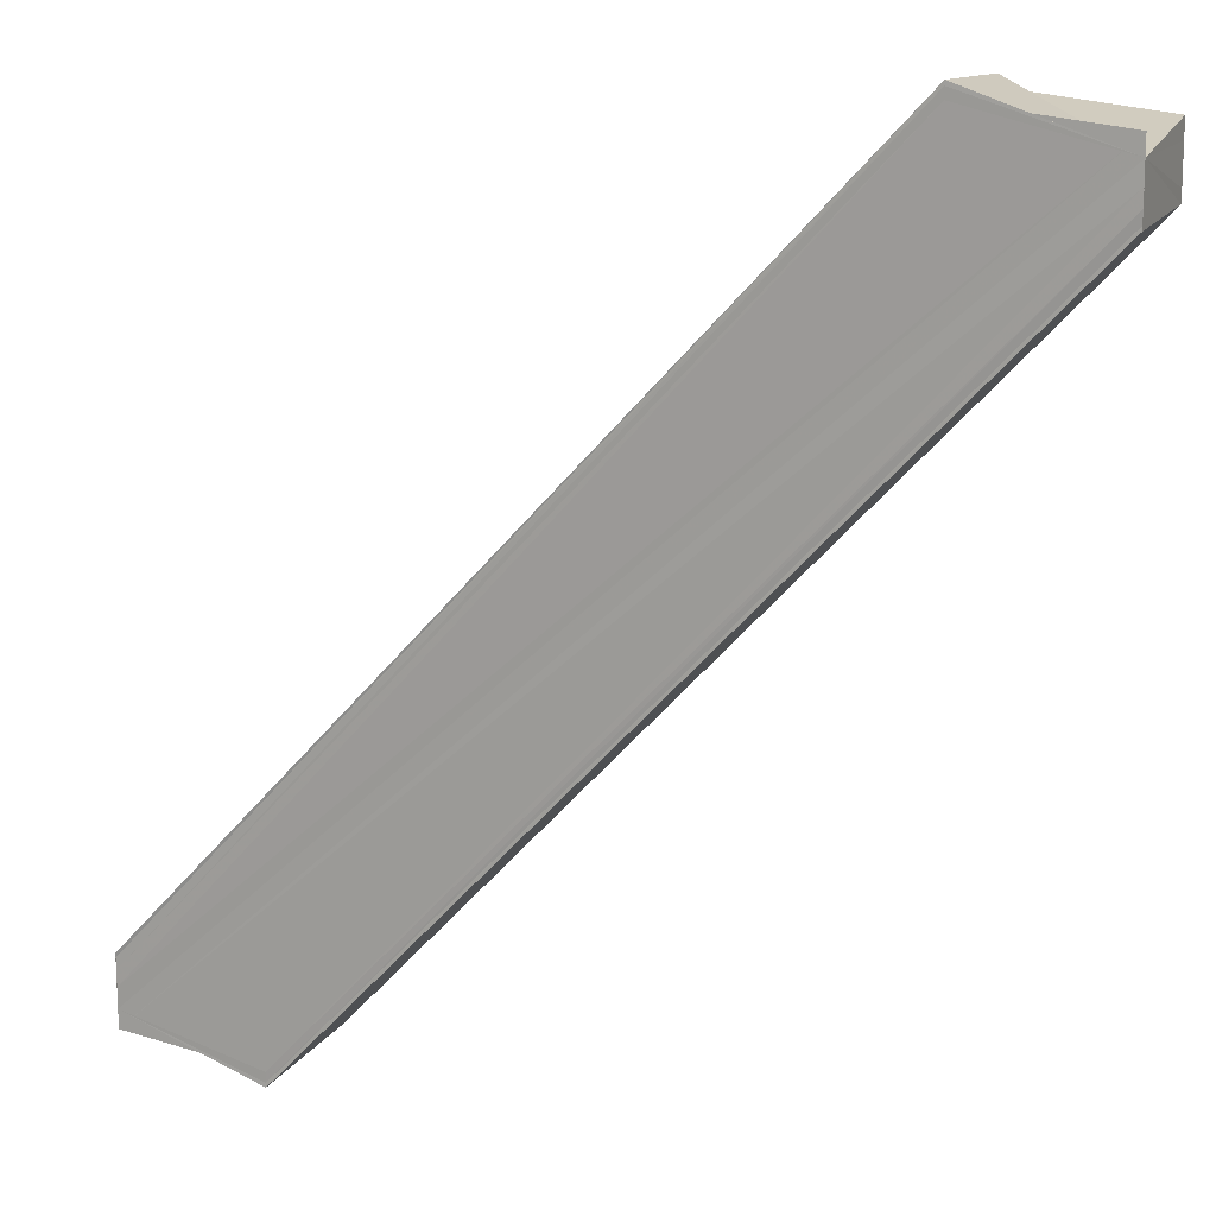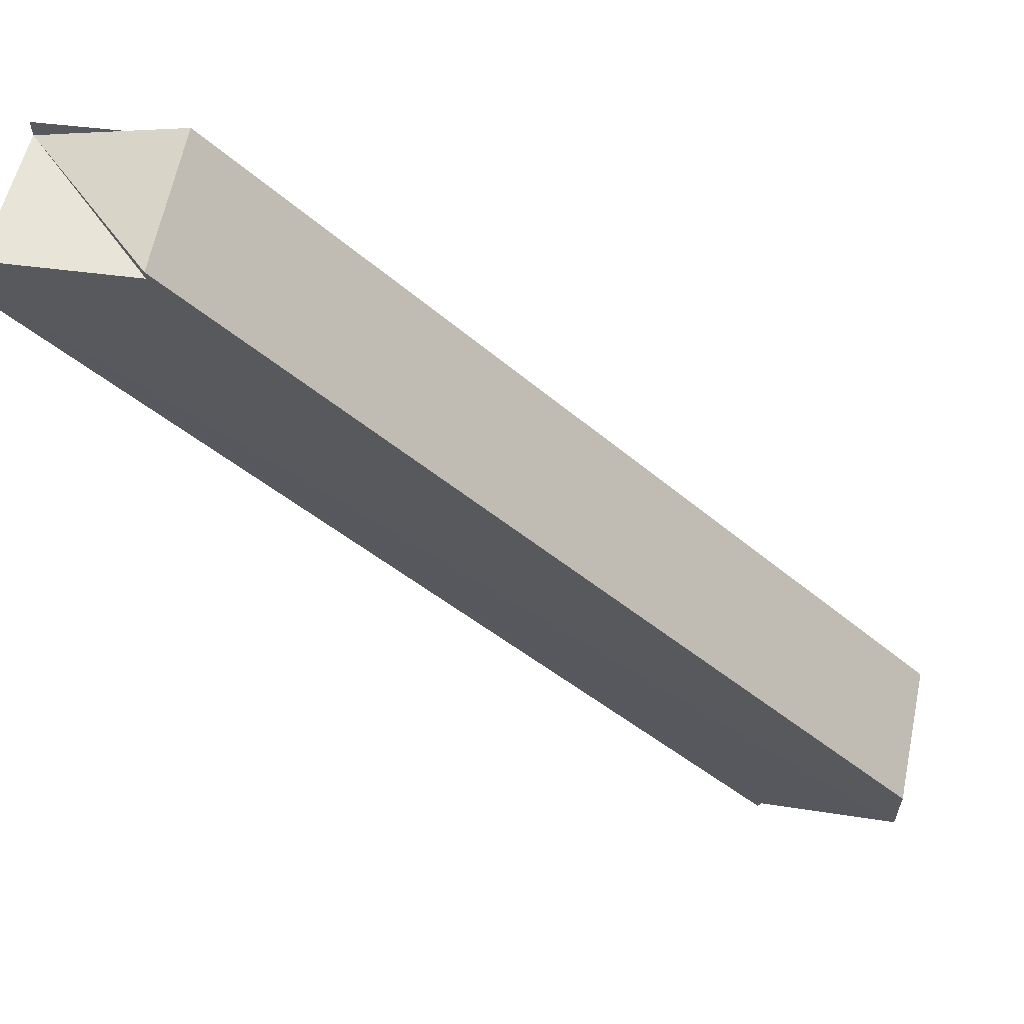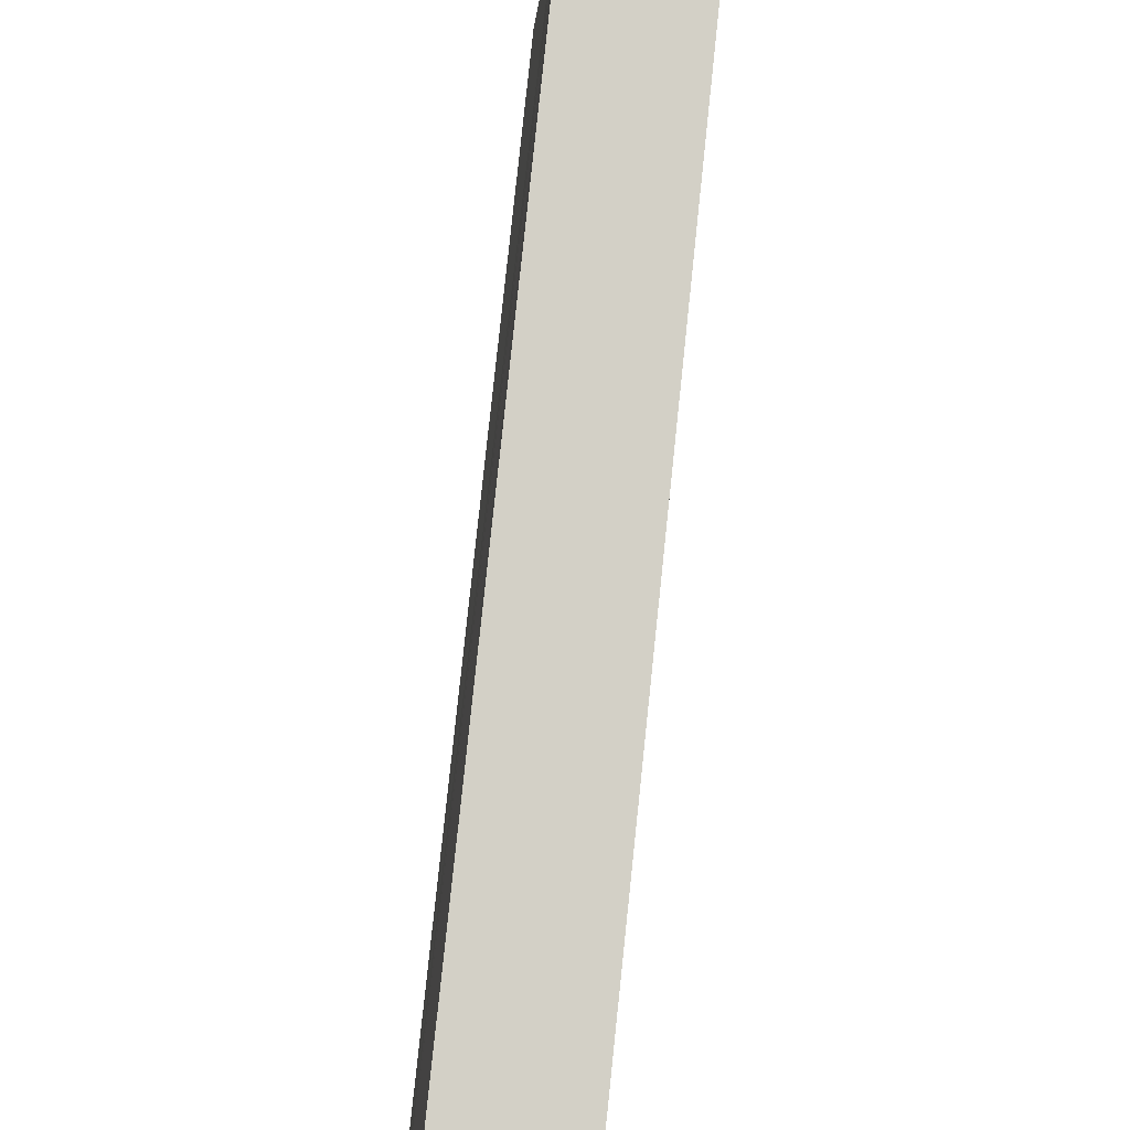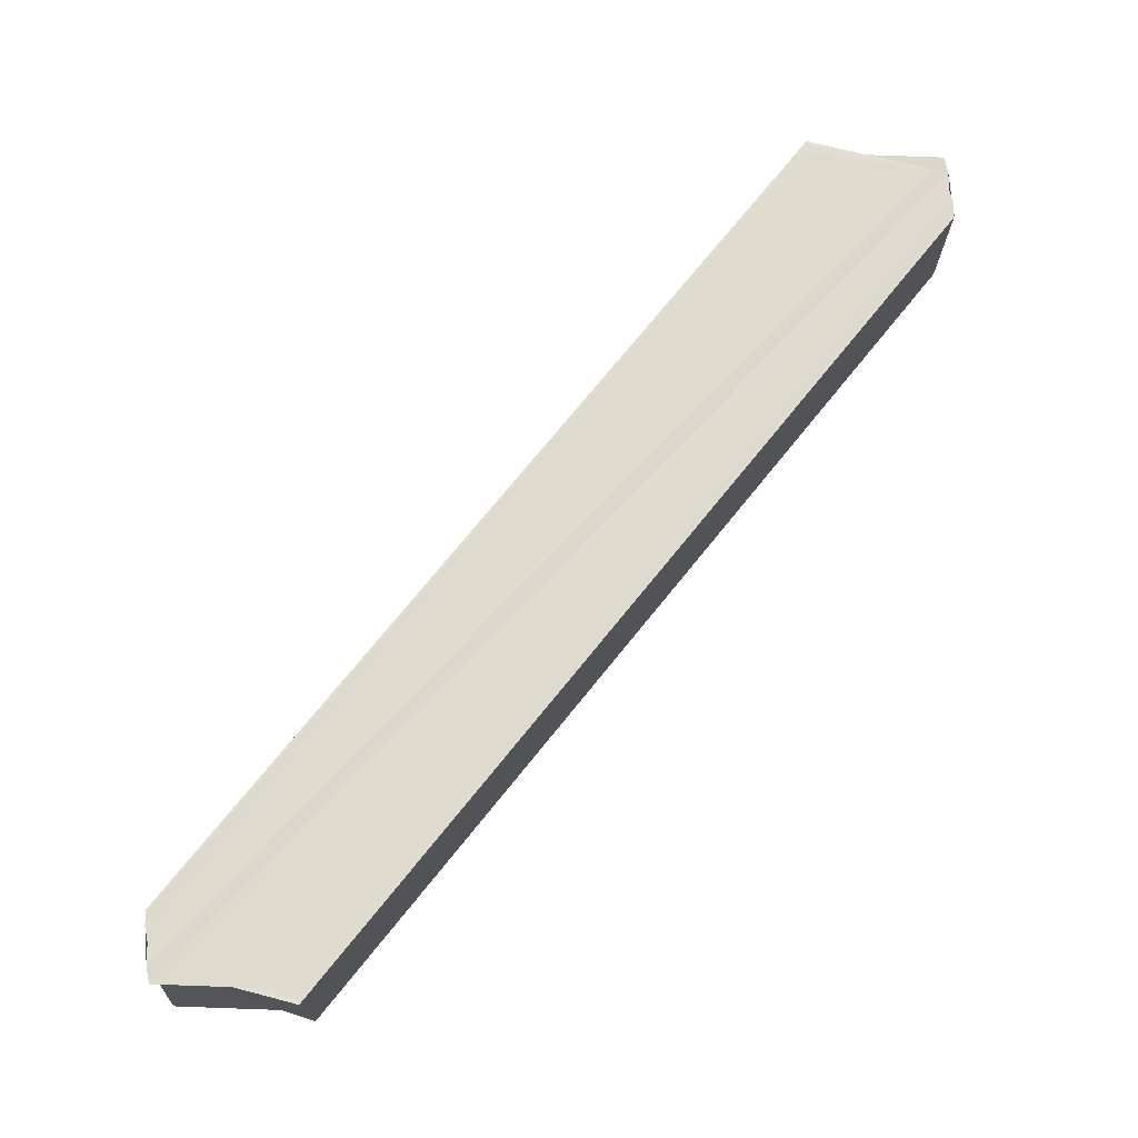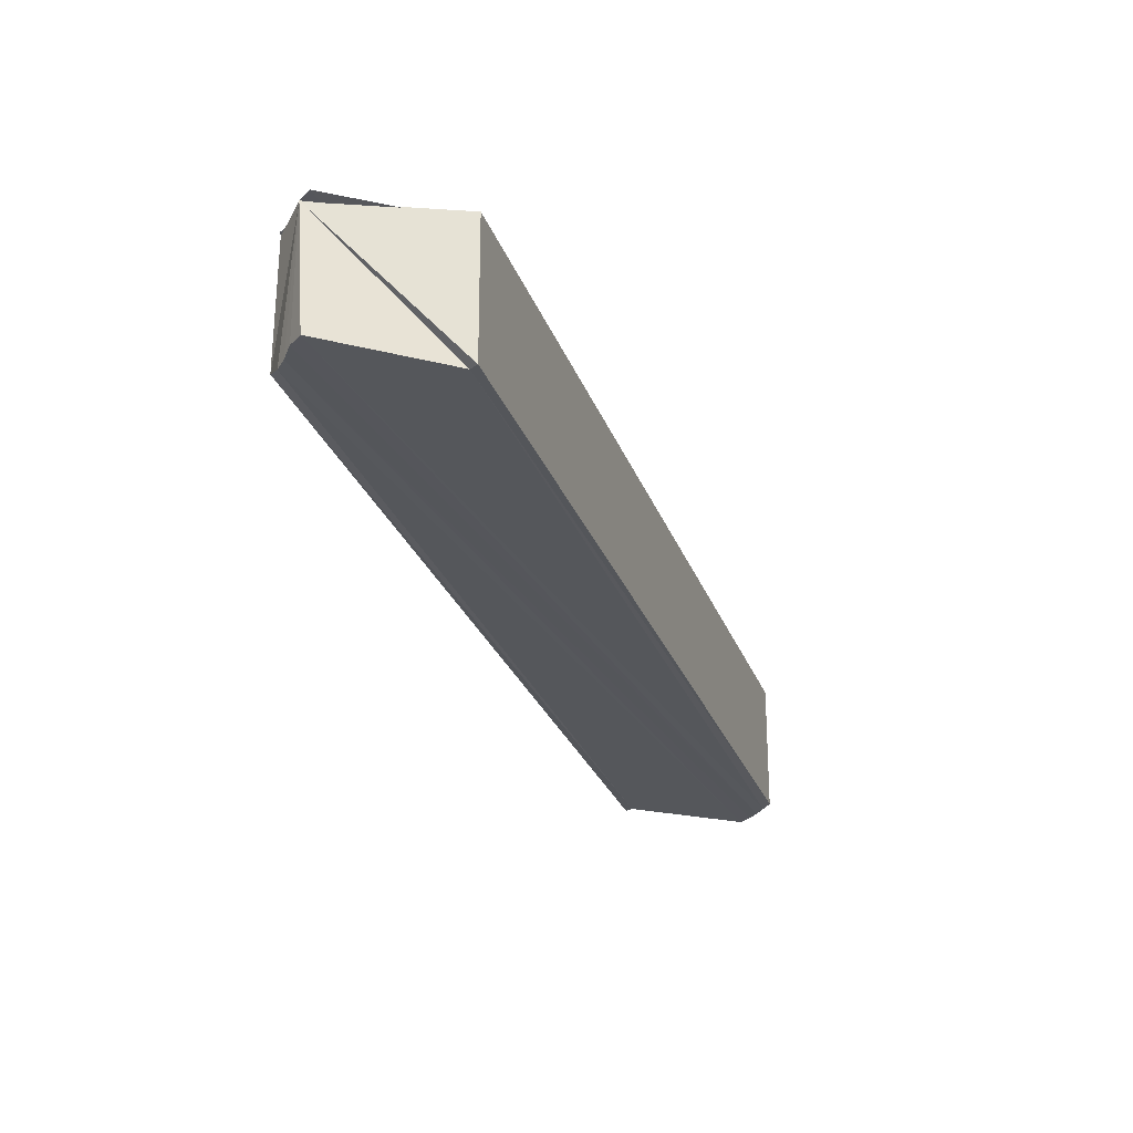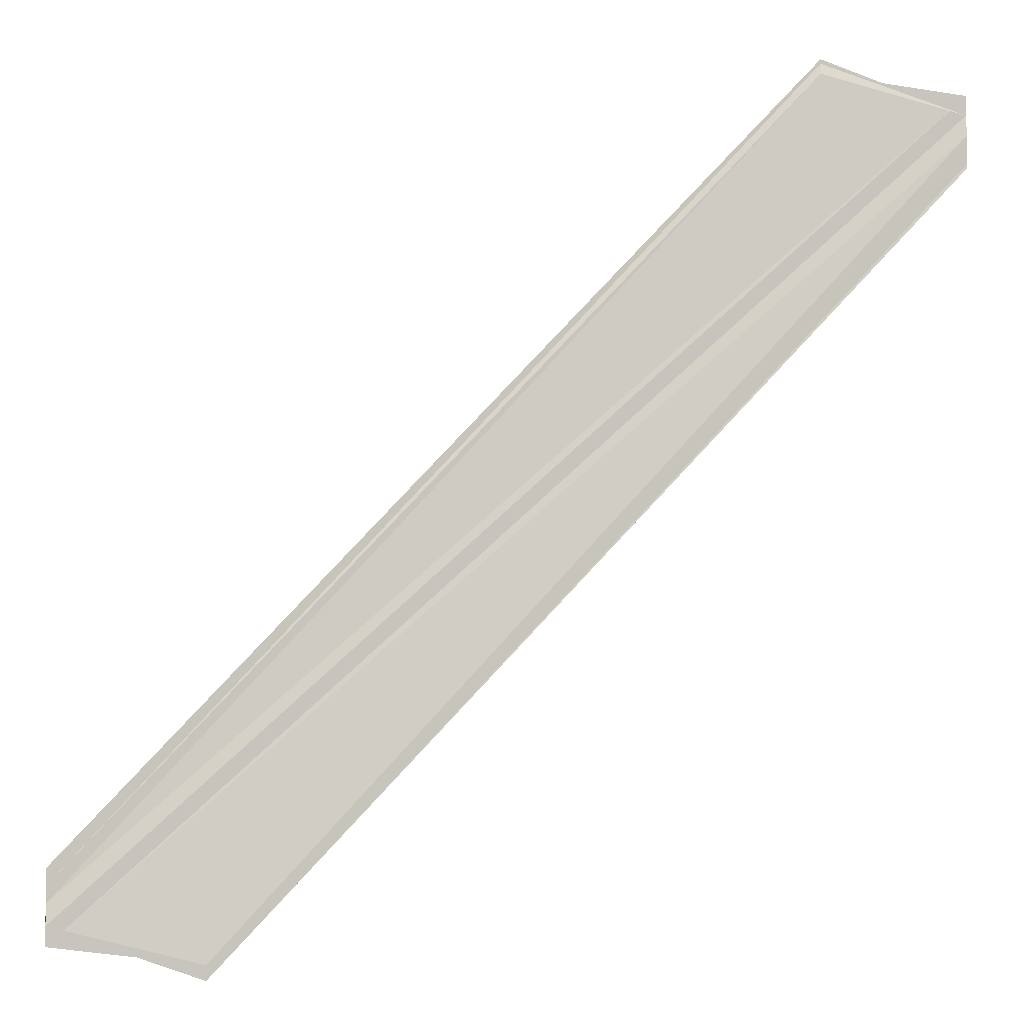
<metadata>
{"format":"obj","ext":"obj","renderer":"f3d","projection":"perspective","resolution":1024,"background":"white","views":[{"elev":13.9,"azim":-158.1,"up":"+Z"},{"elev":61.6,"azim":11.9,"up":"+Z"},{"elev":-52.5,"azim":-98.9,"up":"+Z"},{"elev":71.1,"azim":175.2,"up":"+Y"},{"elev":-27.0,"azim":154.2,"up":"+Y"},{"elev":-4.6,"azim":172.6,"up":"+Z"}]}
</metadata>
<code>
o 16291
v 2234 1876 15.3
v 2234 1876 15.3
v 2234 1876 15.36
v 2234 1876 15.3
v 2234 1876 15.36
v 2234 1876 15.3
v 2234 1876 15.3
v 2234 1876 15.35
v 2234 1876 15.3
v 2234 1876 15.3
v 2234 1876 15.35
v 2234 1876 15.3
v 2234 1876 15.3
v 2234 1876 15.35
v 2234 1876 15.3
v 2234 1876 15.3
v 2234 1876 15.3
v 2234 1876 15.3
v 2234 1876 15.3
v 2234 1876 15.3
v 2234 1876 15.35
v 2234 1876 15.3
v 2234 1876 15.3
v 2234 1876 15.35
v 2234 1876 15.3
v 2234 1876 15.36
v 2234 1876 15.31
v 2234 1876 15.36
v 2234 1876 15.31
v 2234 1876 15.36
v 2234 1876 15.31
v 2234 1876 15.36
v 2234 1876 15.31
v 2234 1876 15.36
v 2234 1876 15.3
v 2234 1876 15.31
v 2234 1876 15.31
v 2234 1876 15.31
v 2234 1876 15.31
v 2234 1876 15.31
v 2234 1876 15.36
v 2234 1876 15.31
v 2234 1876 15.36
v 2234 1876 15.36
v 2234 1876 15.36
v 2234 1876 15.36
v 2234 1876 15.36
v 2234 1876 15.36
v 2234 1876 15.36
v 2234 1876 15.36
v 2234 1876 15.36
v 2234 1876 15.36
v 2234 1876 15.36
v 2234 1876 15.36
v 2234 1876 15.31
v 2234 1876 15.36
v 2234 1876 15.31
v 2234 1876 15.31
v 2234 1876 15.36
v 2234 1876 15.31
v 2234 1876 15.36
v 2234 1876 15.36
v 2234 1876 15.35
v 2234 1876 15.35
v 2234 1876 15.35
v 2234 1876 15.3
v 2234 1876 15.35
v 2234 1876 15.3
v 2234 1876 15.3
v 2234 1876 15.35
v 2234 1876 15.35
v 2234 1876 15.3
v 2234 1876 15.36
v 2234 1876 15.3
v 2234 1876 15.36
v 2234 1876 15.31
v 2234 1876 15.36
v 2234 1876 15.31
v 2234 1876 15.36
v 2234 1876 15.3
v 2234 1876 15.3
v 2234 1876 15.3
v 2234 1876 15.3
v 2234 1876 15.3
v 2234 1876 15.36
v 2234 1876 15.36
v 2234 1876 15.36
v 2234 1876 15.36
v 2234 1876 15.36
f 1 2 3
f 2 4 5
f 3 6 5
f 5 7 8
f 7 9 8
f 1 10 9
f 8 9 11
f 9 12 11
f 11 13 14
f 15 9 16
f 15 17 18
f 15 19 20
f 20 19 21
f 1 22 19
f 22 23 24
f 23 25 26
f 25 27 28
f 27 29 30
f 29 31 32
f 32 33 34
f 35 33 36
f 35 36 37
f 35 37 17
f 35 38 39
f 40 38 41
f 42 35 43
f 44 42 45
f 45 35 46
f 46 47 44
f 46 48 49
f 50 51 47
f 50 52 53
f 46 53 54
f 53 55 56
f 57 58 54
f 59 58 47
f 58 60 47
f 47 60 61
f 60 42 61
f 3 62 48
f 3 63 62
f 3 64 63
f 65 66 64
f 3 65 67
f 68 69 70
f 70 69 71
f 71 72 73
f 73 74 75
f 75 76 77
f 77 78 79
f 80 81 82
f 80 83 84
f 85 86 87
f 85 88 89

</code>
